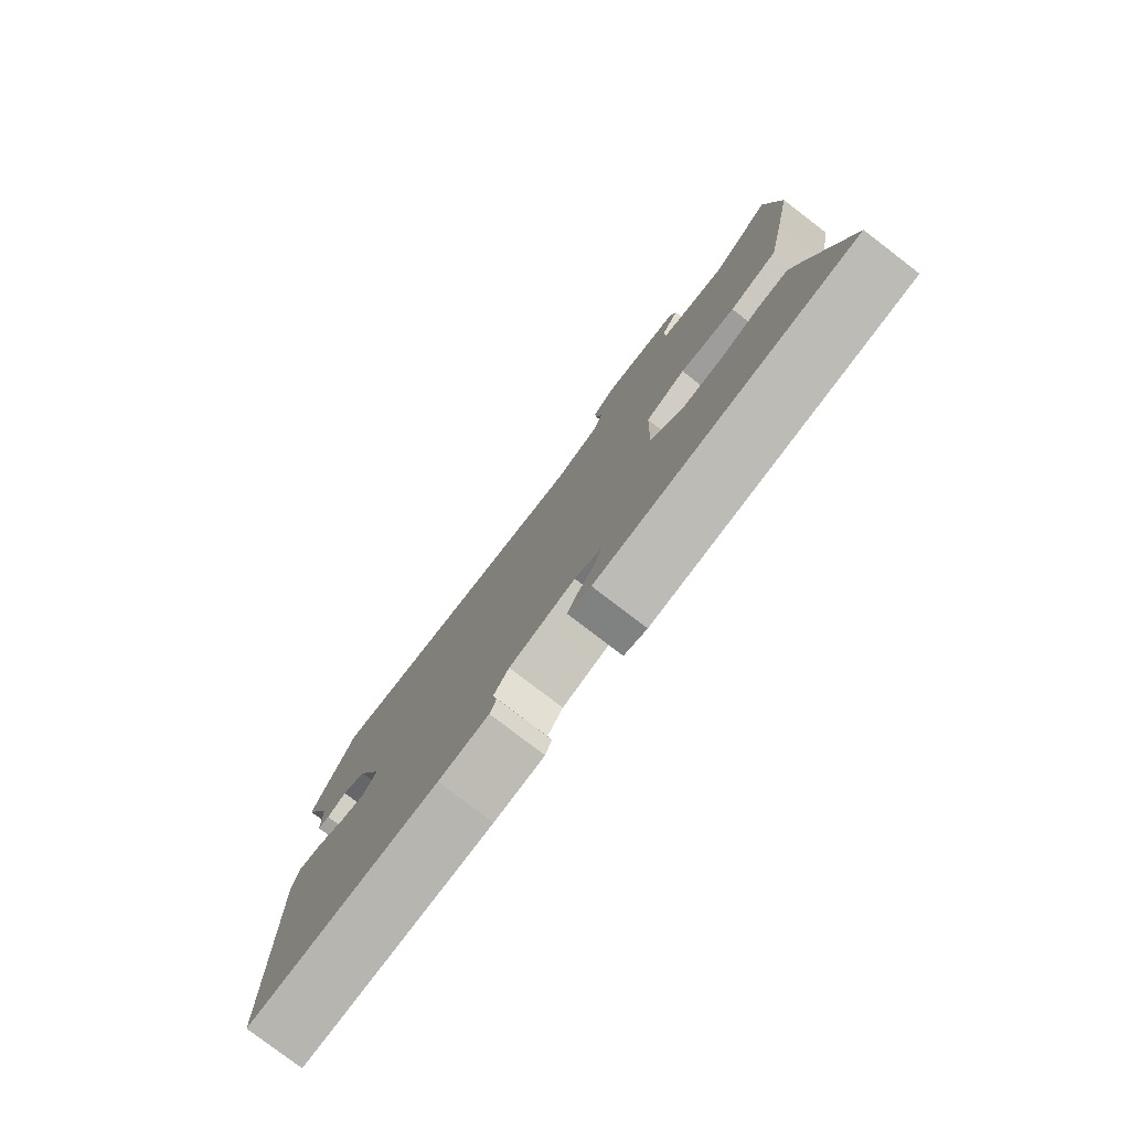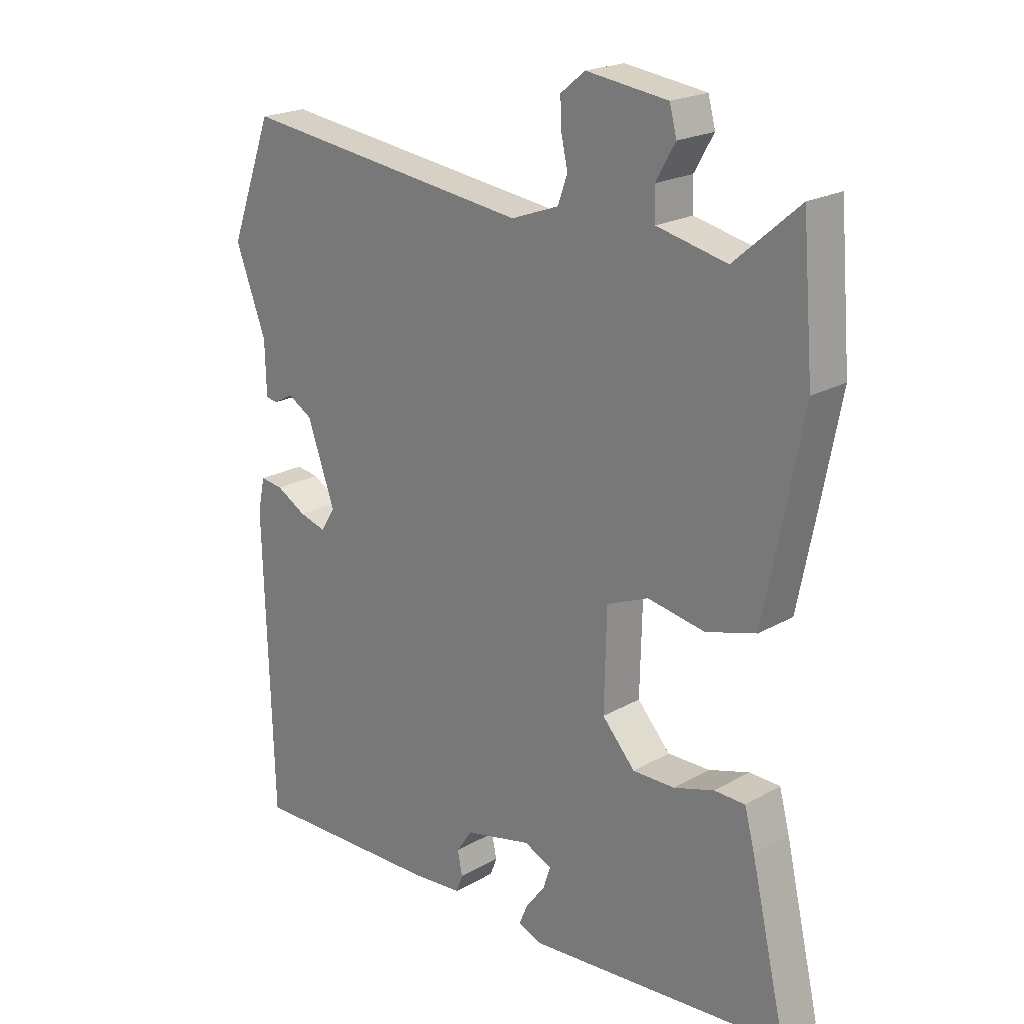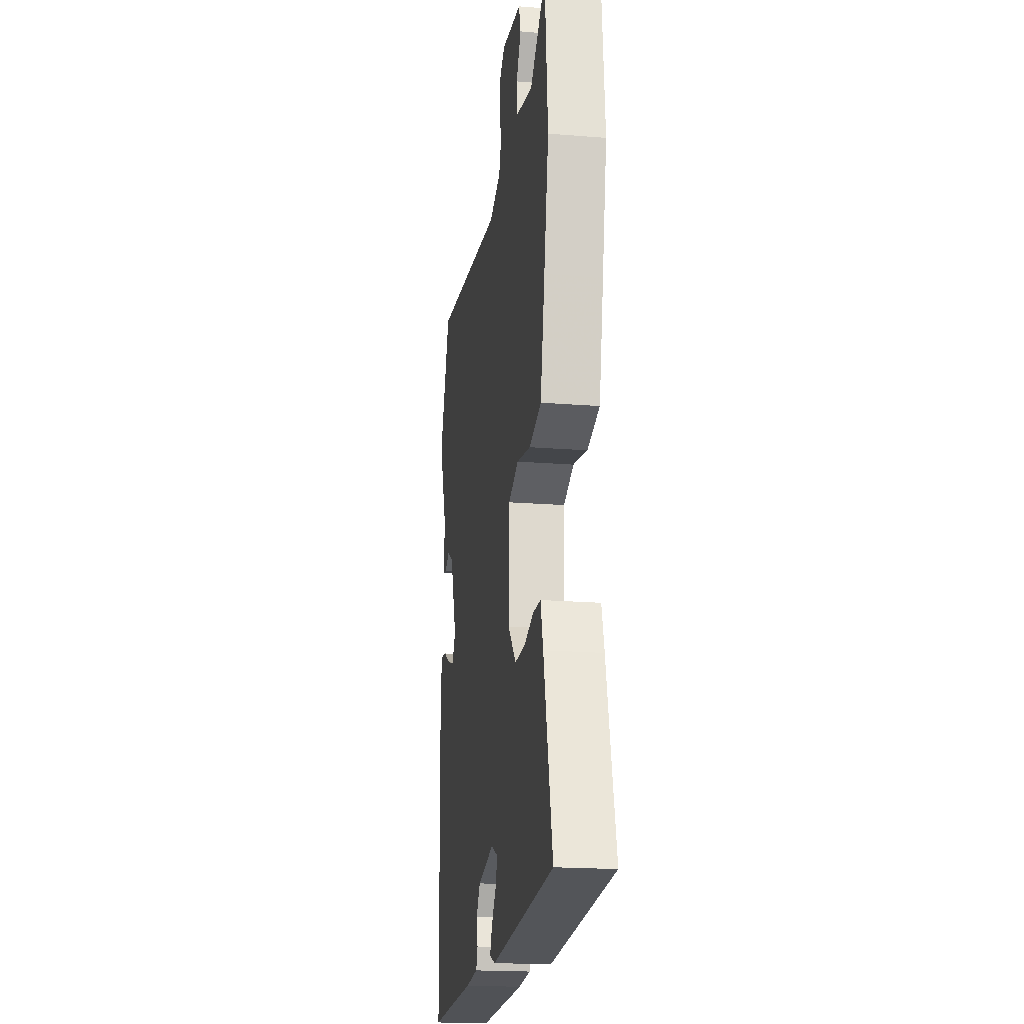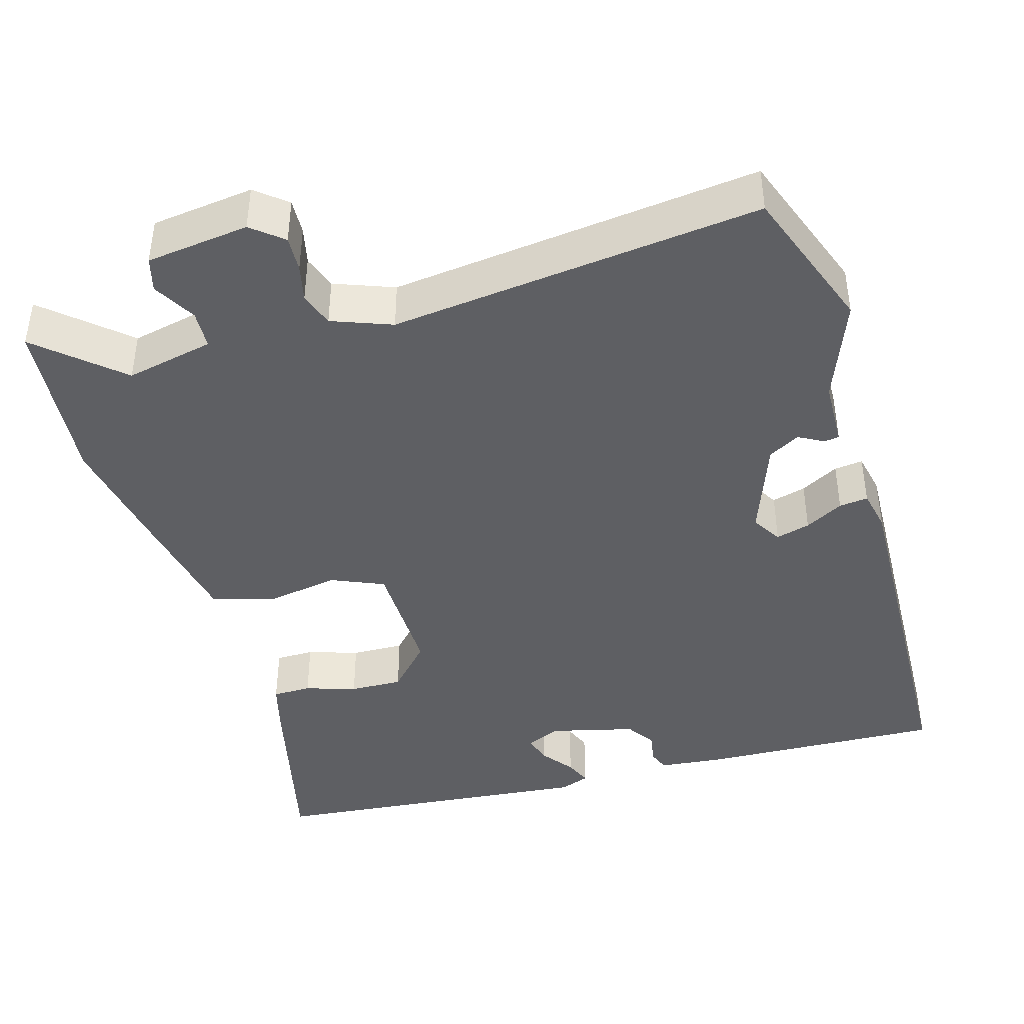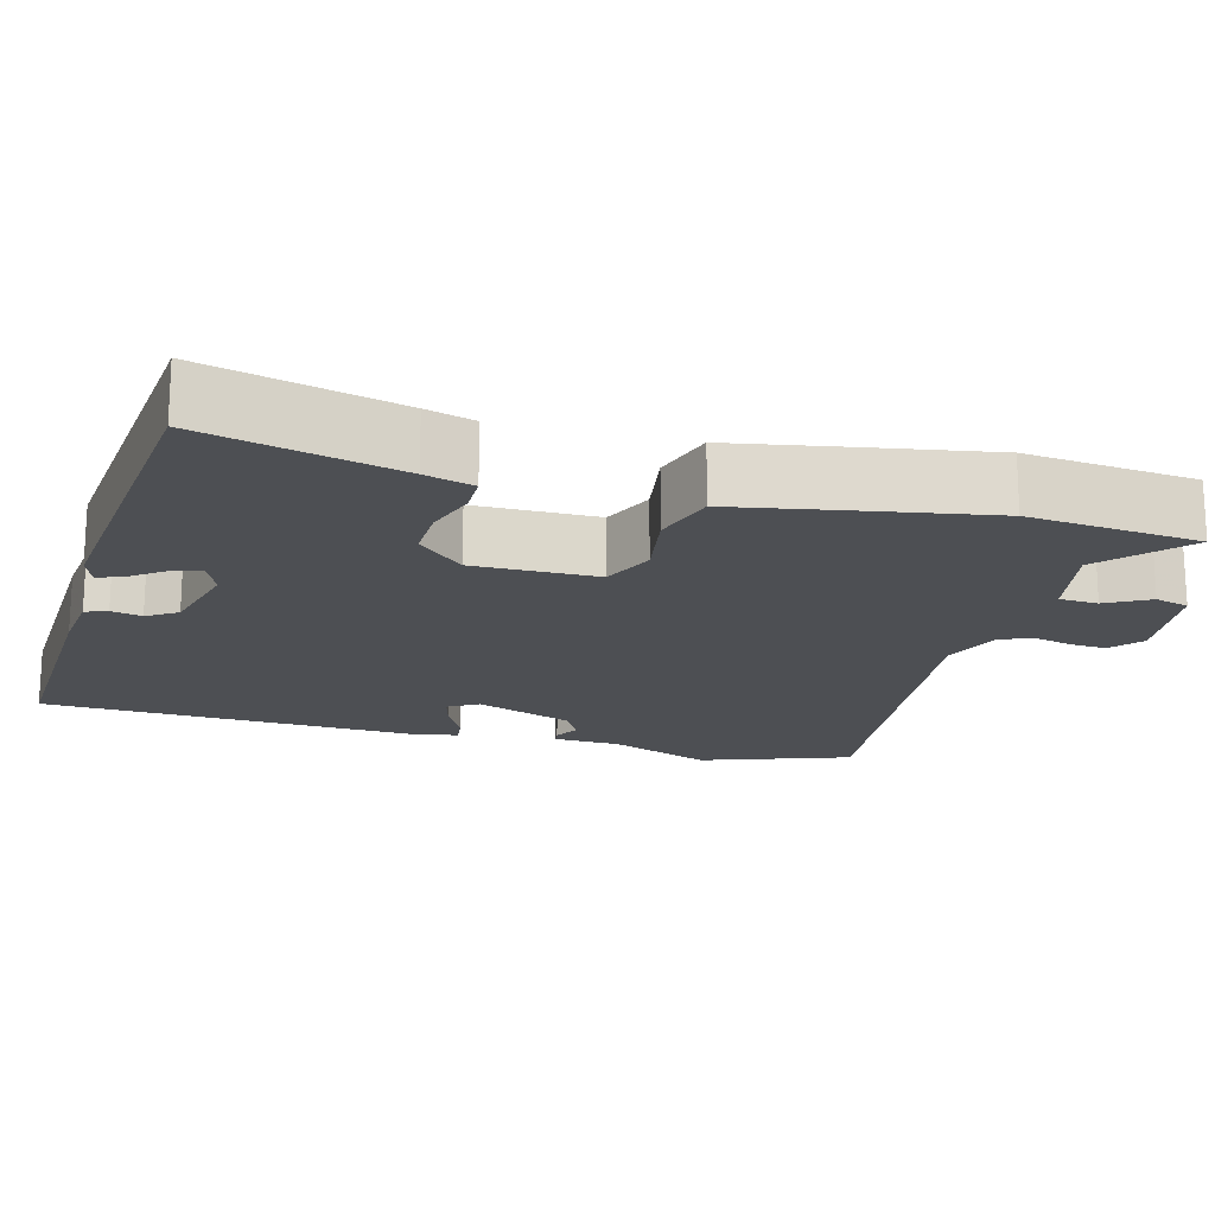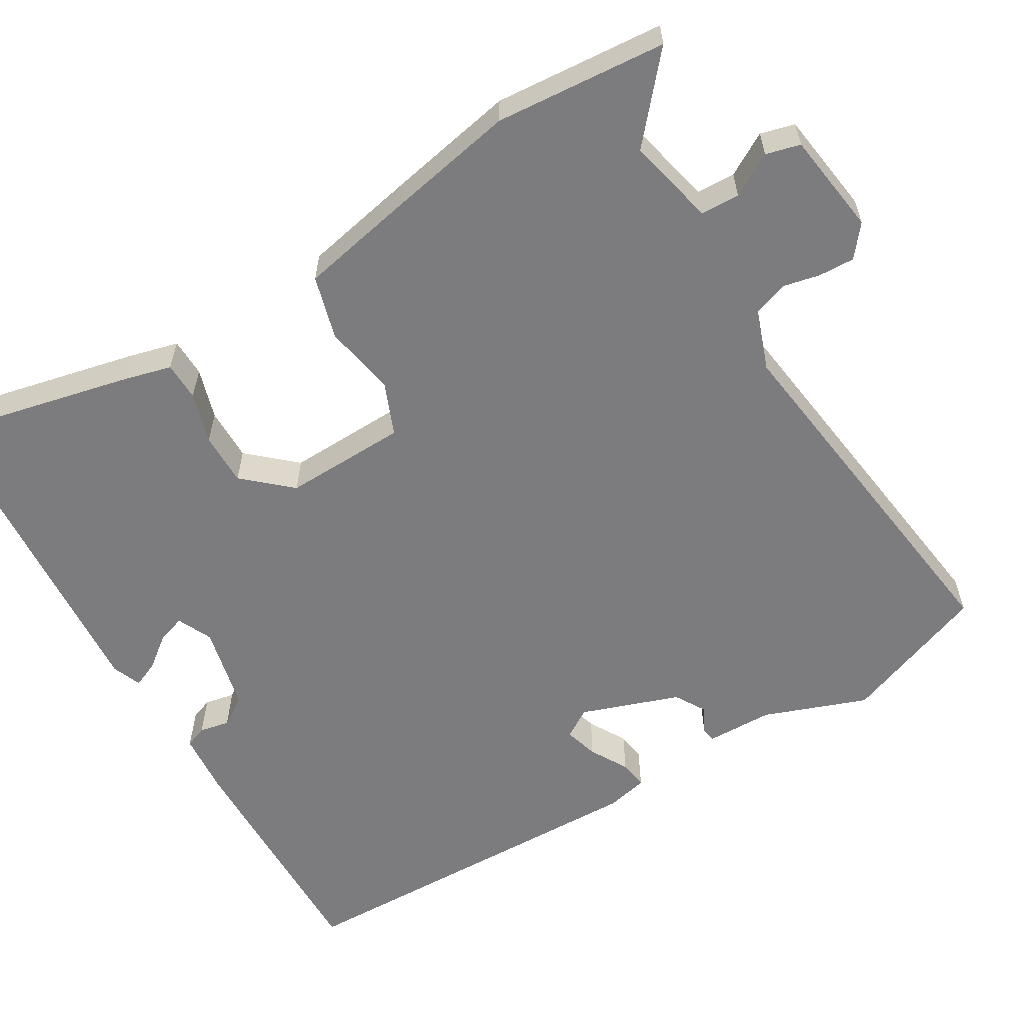
<metadata>
{"format":"obj","ext":"obj","renderer":"f3d","projection":"perspective","resolution":1024,"background":"white","views":[{"elev":-79.7,"azim":-127.4,"up":"+Z"},{"elev":21.1,"azim":-135.3,"up":"+Z"},{"elev":-19.4,"azim":-98.6,"up":"+Z"},{"elev":-42.0,"azim":15.8,"up":"+Y"},{"elev":-17.9,"azim":-106.1,"up":"+Y"},{"elev":-58.9,"azim":-58.9,"up":"+Y"}]}
</metadata>
<code>
v -0.513 0.07 -0.46
v -0.454 0.07 -0.205
v -0.437 0.07 -0.141
v -0.386 0.07 -0.14
v -0.319 0.07 -0.161
v -0.249 0.07 -0.162
v -0.194 0.07 -0.101
v -0.198 0.07 0.061
v -0.267 0.07 0.09
v -0.362 0.07 0.073
v -0.445 0.07 0.097
v -0.475 0.07 0.248
v -0.507 0.07 0.416
v -0.488 0.07 0.641
v -0.381 0.07 0.548
v -0.265 0.07 0.574
v -0.263 0.07 0.625
v -0.295 0.07 0.681
v -0.283 0.07 0.726
v -0.148 0.07 0.744
v -0.107 0.07 0.711
v -0.109 0.07 0.664
v -0.12 0.07 0.615
v -0.104 0.07 0.57
v -0.025 0.07 0.541
v 0.462 0.07 0.602
v 0.534 0.07 0.409
v 0.483 0.07 0.273
v 0.481 0.07 0.185
v 0.461 0.07 0.182
v 0.428 0.07 0.2
v 0.387 0.07 0.176
v 0.341 0.07 0.047
v 0.365 0.07 0.008
v 0.41 0.07 0.021
v 0.46 0.07 0.049
v 0.498 0.07 0.054
v 0.51 0.07 -0.001
v 0.496 0.07 -0.499
v 0.174 0.07 -0.49
v 0.089 0.07 -0.482
v 0.078 0.07 -0.453
v 0.086 0.07 -0.413
v 0.06 0.07 -0.374
v -0.052 0.07 -0.347
v -0.098 0.07 -0.368
v -0.086 0.07 -0.405
v -0.054 0.07 -0.447
v -0.039 0.07 -0.482
v -0.078 0.07 -0.497
v -0.513 0 -0.46
v -0.454 0 -0.205
v -0.437 0 -0.141
v -0.386 0 -0.14
v -0.319 0 -0.161
v -0.249 0 -0.162
v -0.194 0 -0.101
v -0.198 0 0.061
v -0.267 0 0.09
v -0.362 0 0.073
v -0.445 0 0.097
v -0.475 0 0.248
v -0.507 0 0.416
v -0.488 0 0.641
v -0.381 0 0.548
v -0.265 0 0.574
v -0.263 0 0.625
v -0.295 0 0.681
v -0.283 0 0.726
v -0.148 0 0.744
v -0.107 0 0.711
v -0.109 0 0.664
v -0.12 0 0.615
v -0.104 0 0.57
v -0.025 0 0.541
v 0.462 0 0.602
v 0.534 0 0.409
v 0.483 0 0.273
v 0.481 0 0.185
v 0.461 0 0.182
v 0.428 0 0.2
v 0.387 0 0.176
v 0.341 0 0.047
v 0.365 0 0.008
v 0.41 0 0.021
v 0.46 0 0.049
v 0.498 0 0.054
v 0.51 0 -0.001
v 0.496 0 -0.499
v 0.174 0 -0.49
v 0.089 0 -0.482
v 0.078 0 -0.453
v 0.086 0 -0.413
v 0.06 0 -0.374
v -0.052 0 -0.347
v -0.098 0 -0.368
v -0.086 0 -0.405
v -0.054 0 -0.447
v -0.039 0 -0.482
v -0.078 0 -0.497
f 47 48 49 50
f 46 47 50 1
f 45 46 1 2
f 44 45 2 3
f 40 41 42 43
f 40 43 44
f 39 40 44
f 35 36 37 38
f 34 35 38 39
f 33 34 39 44
f 28 29 30 31
f 28 31 32
f 25 26 27 28
f 24 25 28 32
f 20 21 22 23
f 18 19 20 23
f 17 18 23 24
f 16 17 24 32
f 12 13 14 15
f 9 10 11 12
f 8 9 12 15
f 44 3 4 5
f 44 5 6
f 33 44 6 7
f 32 33 7 8
f 8 15 16 32
f 100 99 98 97
f 51 100 97 96
f 52 51 96 95
f 53 52 95 94
f 93 92 91 90
f 94 93 90
f 94 90 89
f 88 87 86 85
f 89 88 85 84
f 94 89 84 83
f 81 80 79 78
f 82 81 78
f 78 77 76 75
f 82 78 75 74
f 73 72 71 70
f 73 70 69 68
f 74 73 68 67
f 82 74 67 66
f 65 64 63 62
f 62 61 60 59
f 65 62 59 58
f 55 54 53 94
f 56 55 94
f 57 56 94 83
f 58 57 83 82
f 82 66 65 58
f 1 51 52 2
f 2 52 53 3
f 3 53 54 4
f 4 54 55 5
f 5 55 56 6
f 6 56 57 7
f 7 57 58 8
f 8 58 59 9
f 9 59 60 10
f 10 60 61 11
f 11 61 62 12
f 12 62 63 13
f 13 63 64 14
f 14 64 65 15
f 15 65 66 16
f 16 66 67 17
f 17 67 68 18
f 18 68 69 19
f 19 69 70 20
f 20 70 71 21
f 21 71 72 22
f 22 72 73 23
f 23 73 74 24
f 24 74 75 25
f 25 75 76 26
f 26 76 77 27
f 27 77 78 28
f 28 78 79 29
f 29 79 80 30
f 30 80 81 31
f 31 81 82 32
f 32 82 83 33
f 33 83 84 34
f 34 84 85 35
f 35 85 86 36
f 36 86 87 37
f 37 87 88 38
f 38 88 89 39
f 39 89 90 40
f 40 90 91 41
f 41 91 92 42
f 42 92 93 43
f 43 93 94 44
f 44 94 95 45
f 45 95 96 46
f 46 96 97 47
f 47 97 98 48
f 48 98 99 49
f 49 99 100 50
f 50 100 51 1

</code>
